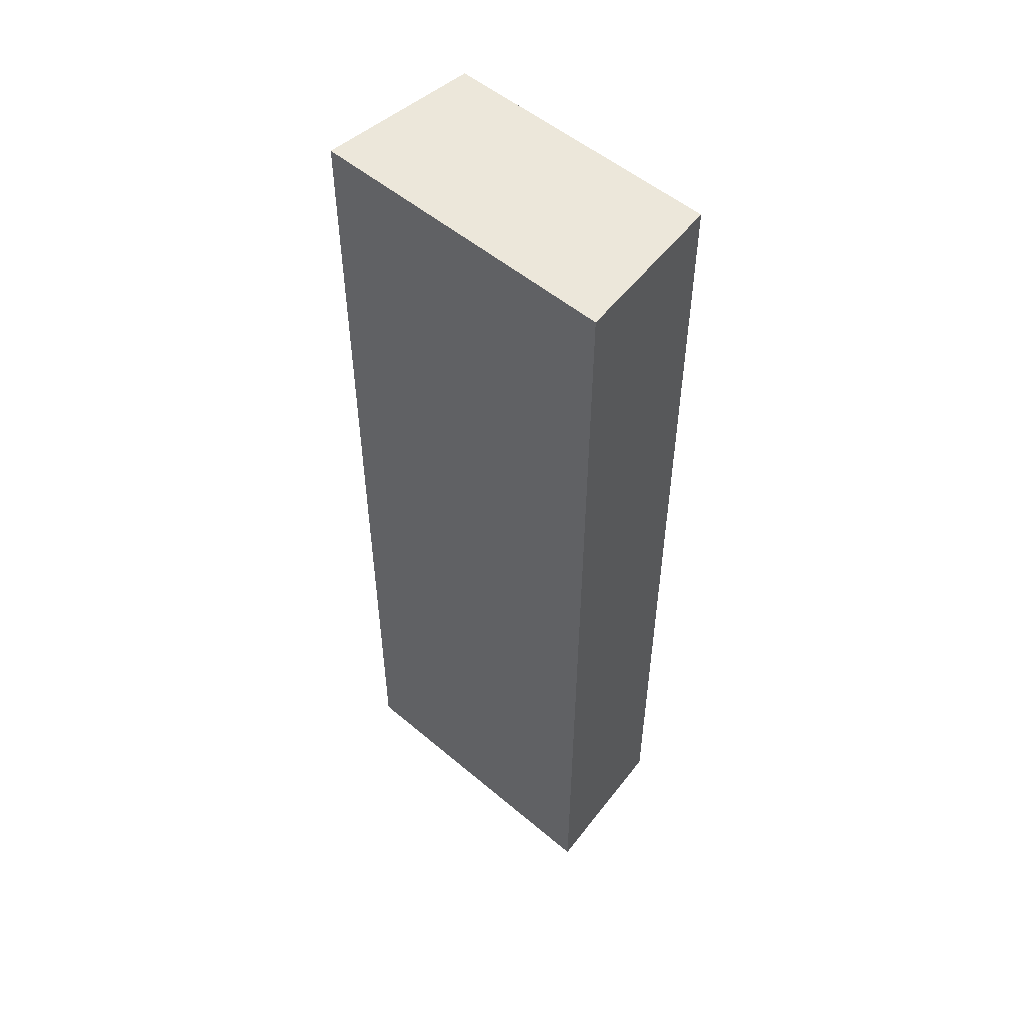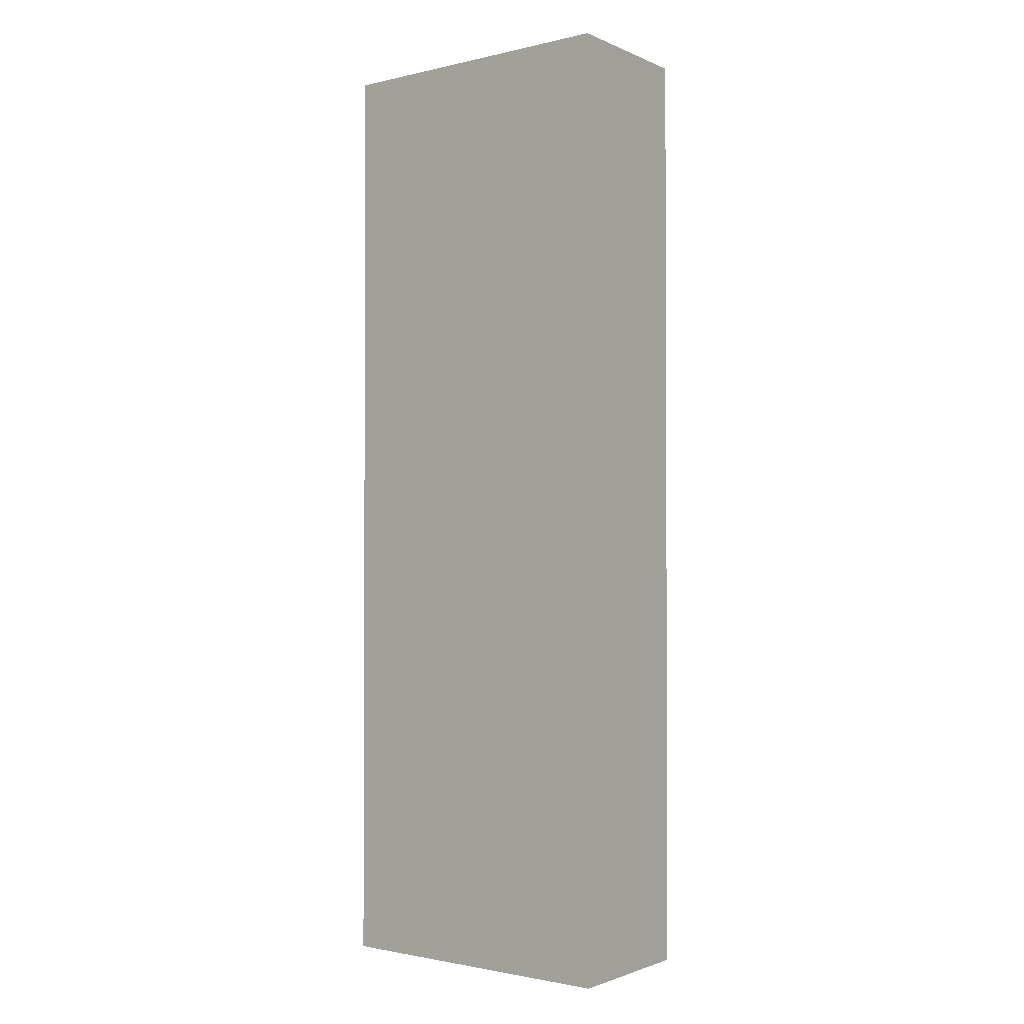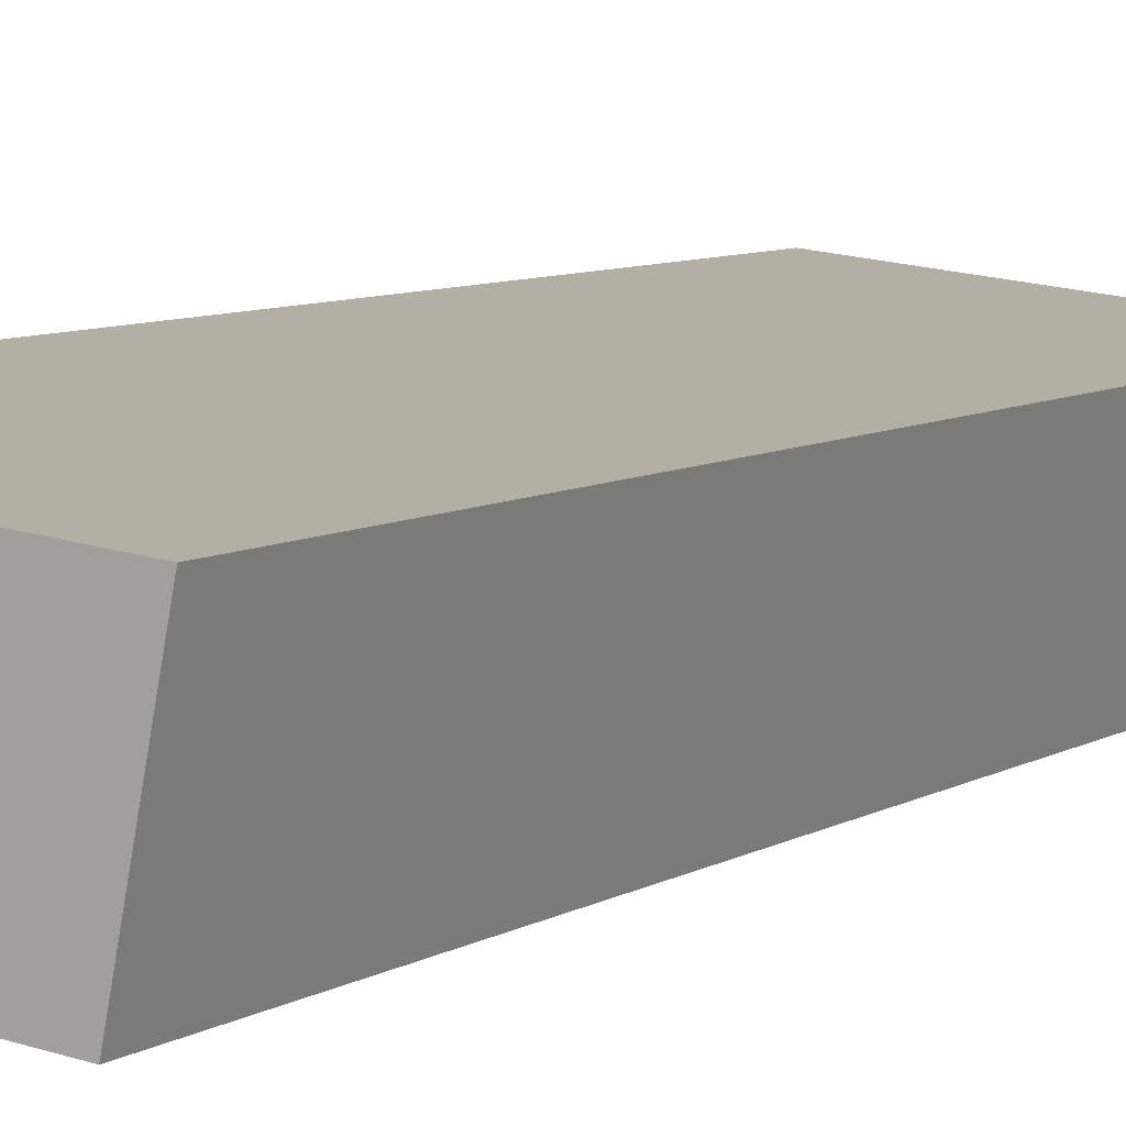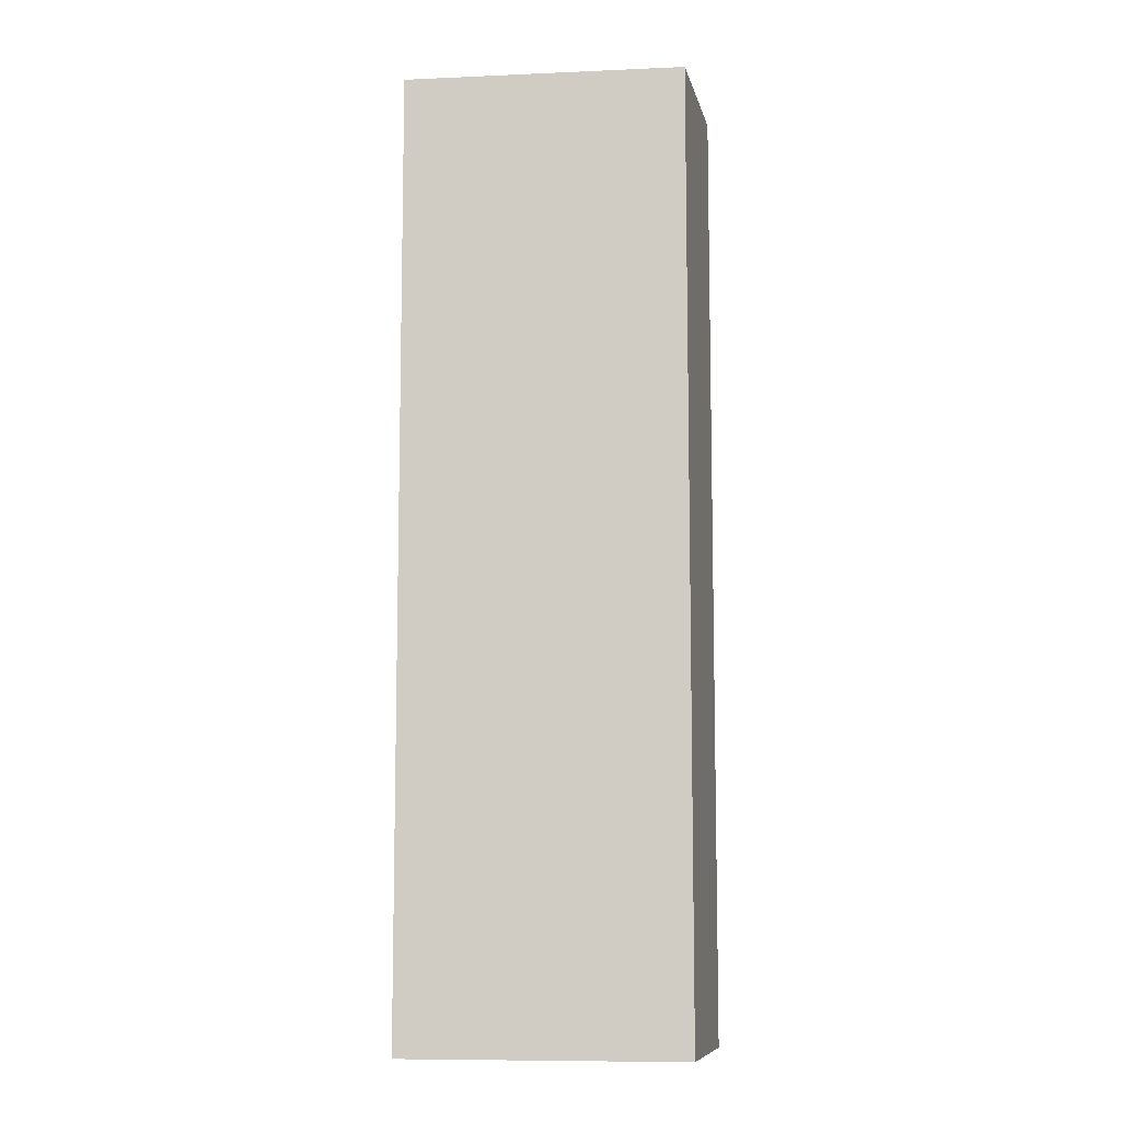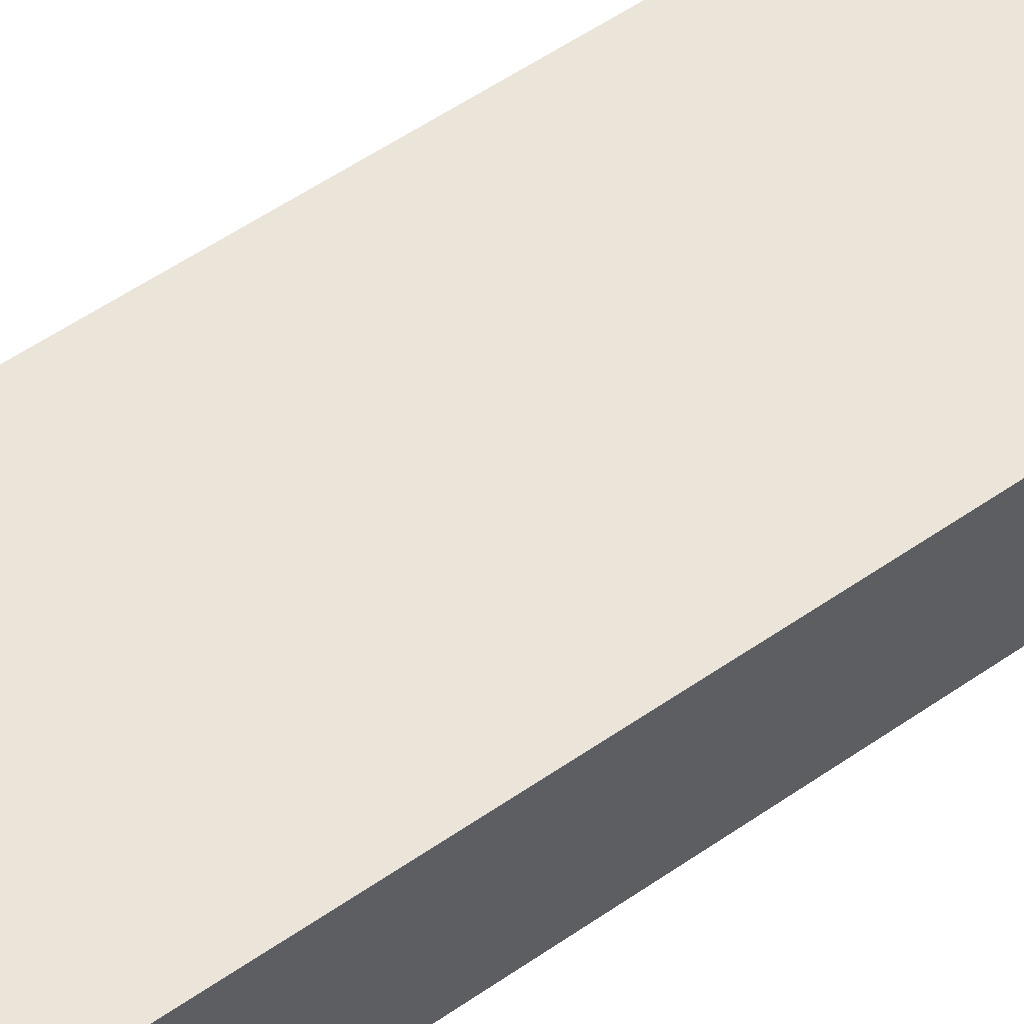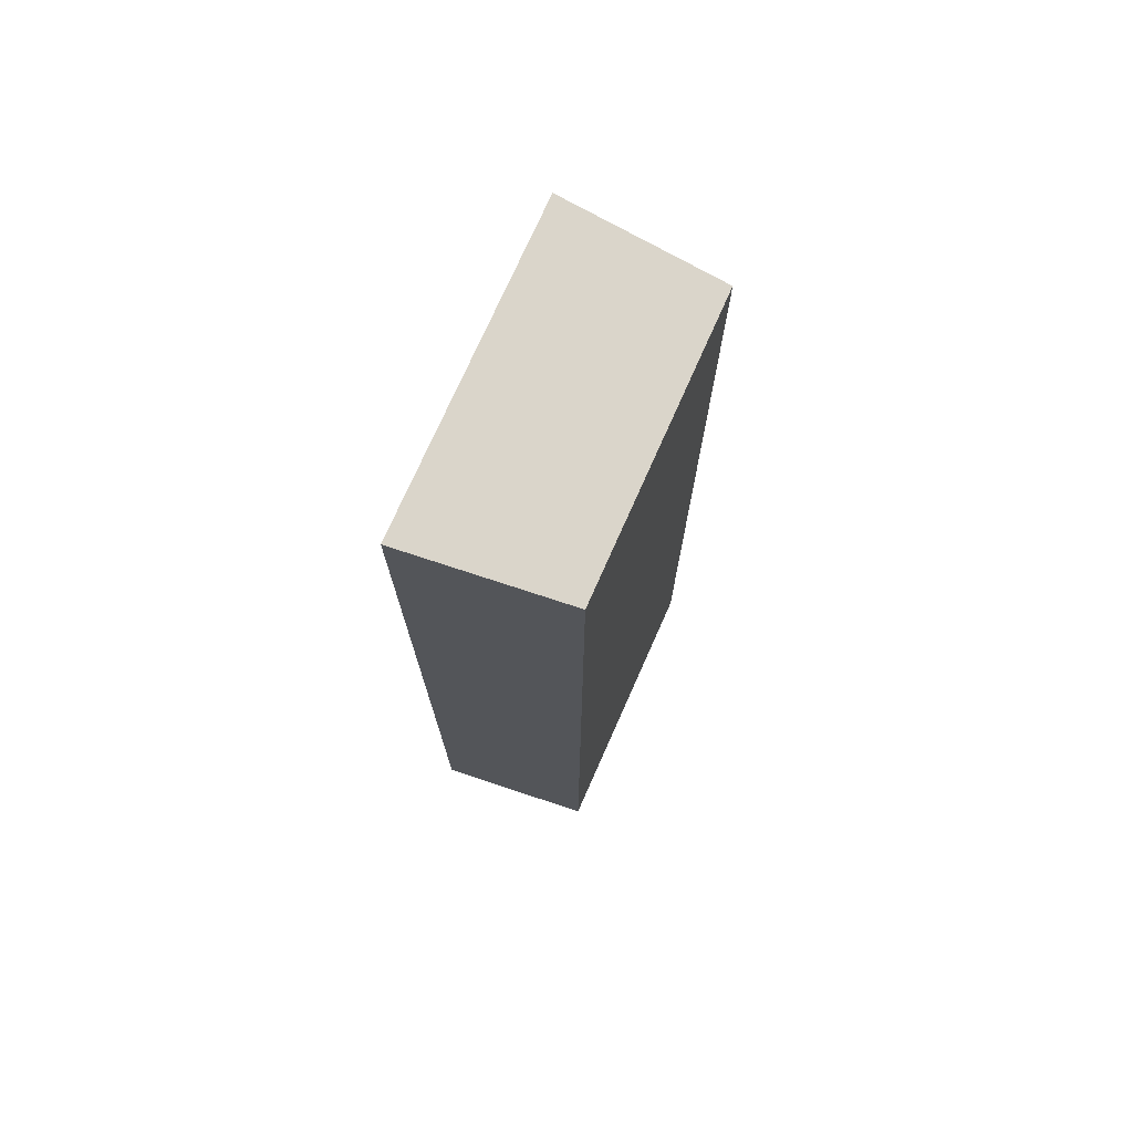
<metadata>
{"format":"obj","ext":"obj","renderer":"f3d","projection":"perspective","resolution":1024,"background":"white","views":[{"elev":52.7,"azim":-143.4,"up":"+Z"},{"elev":-1.6,"azim":-145.8,"up":"+Z"},{"elev":7.3,"azim":31.2,"up":"+Y"},{"elev":-9.0,"azim":1.0,"up":"+Z"},{"elev":58.5,"azim":-125.2,"up":"+Y"},{"elev":74.2,"azim":-71.7,"up":"+Z"}]}
</metadata>
<code>
g pb_Mesh-4191444
v -1.951 1.173 -6
v 1.951 0.7886 -6
v -1.951 1.173 6
v 1.951 0.7886 6
v 1.561 -1.173 -6
v -1.951 -0.8271 -6
v 1.561 -1.173 6
v -1.951 -0.8271 6
v -1.951 1.173 6
v 1.951 0.7886 6
v -1.951 -0.8271 6
v 1.561 -1.173 6
v 1.951 0.7886 -6
v -1.951 1.173 -6
v 1.561 -1.173 -6
v -1.951 -0.8271 -6
v 1.951 0.7886 -6
v 1.951 0.7886 6
v 1.561 -1.173 6
v 1.561 -1.173 -6
v -1.951 1.173 6
v -1.951 1.173 -6
v -1.951 -0.8271 -6
v -1.951 -0.8271 6
g pb_Mesh-4191444_0
f 3 2 1
f 3 4 2
f 7 6 5
f 7 8 6
f 11 10 9
f 11 12 10
f 15 14 13
f 15 16 14
f 18 19 17
f 19 20 17
f 22 23 24
f 22 24 21

</code>
